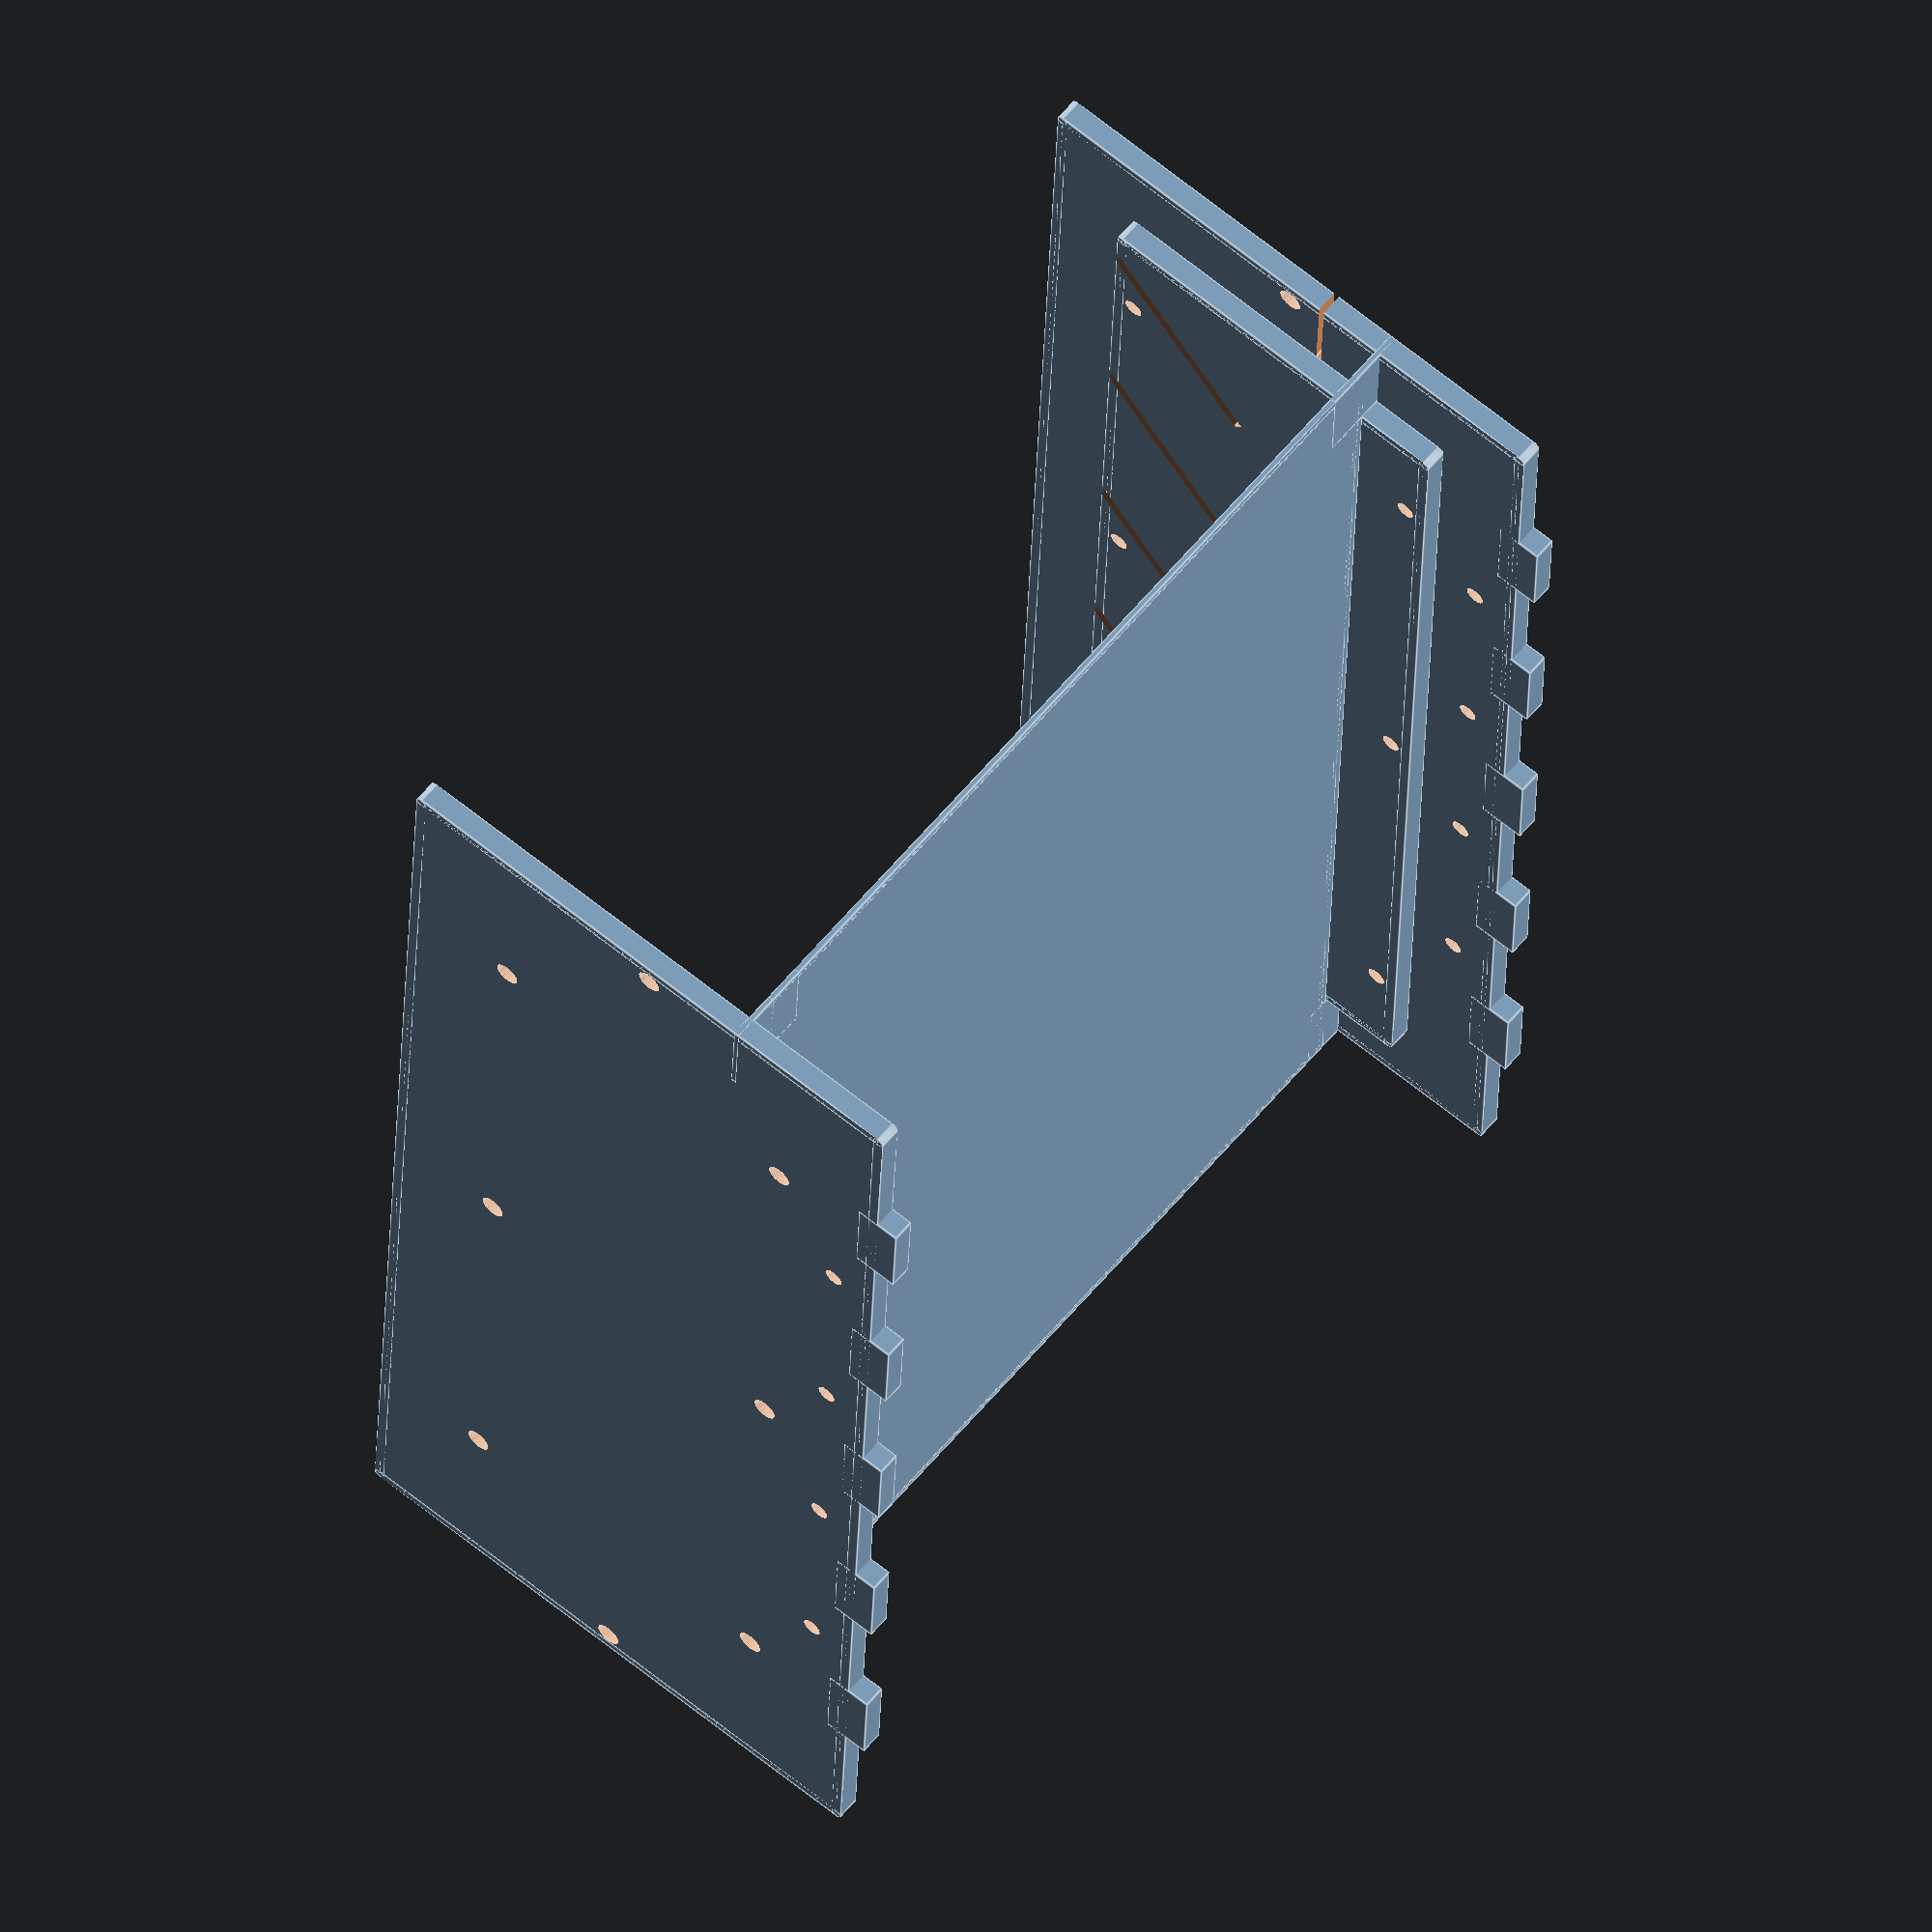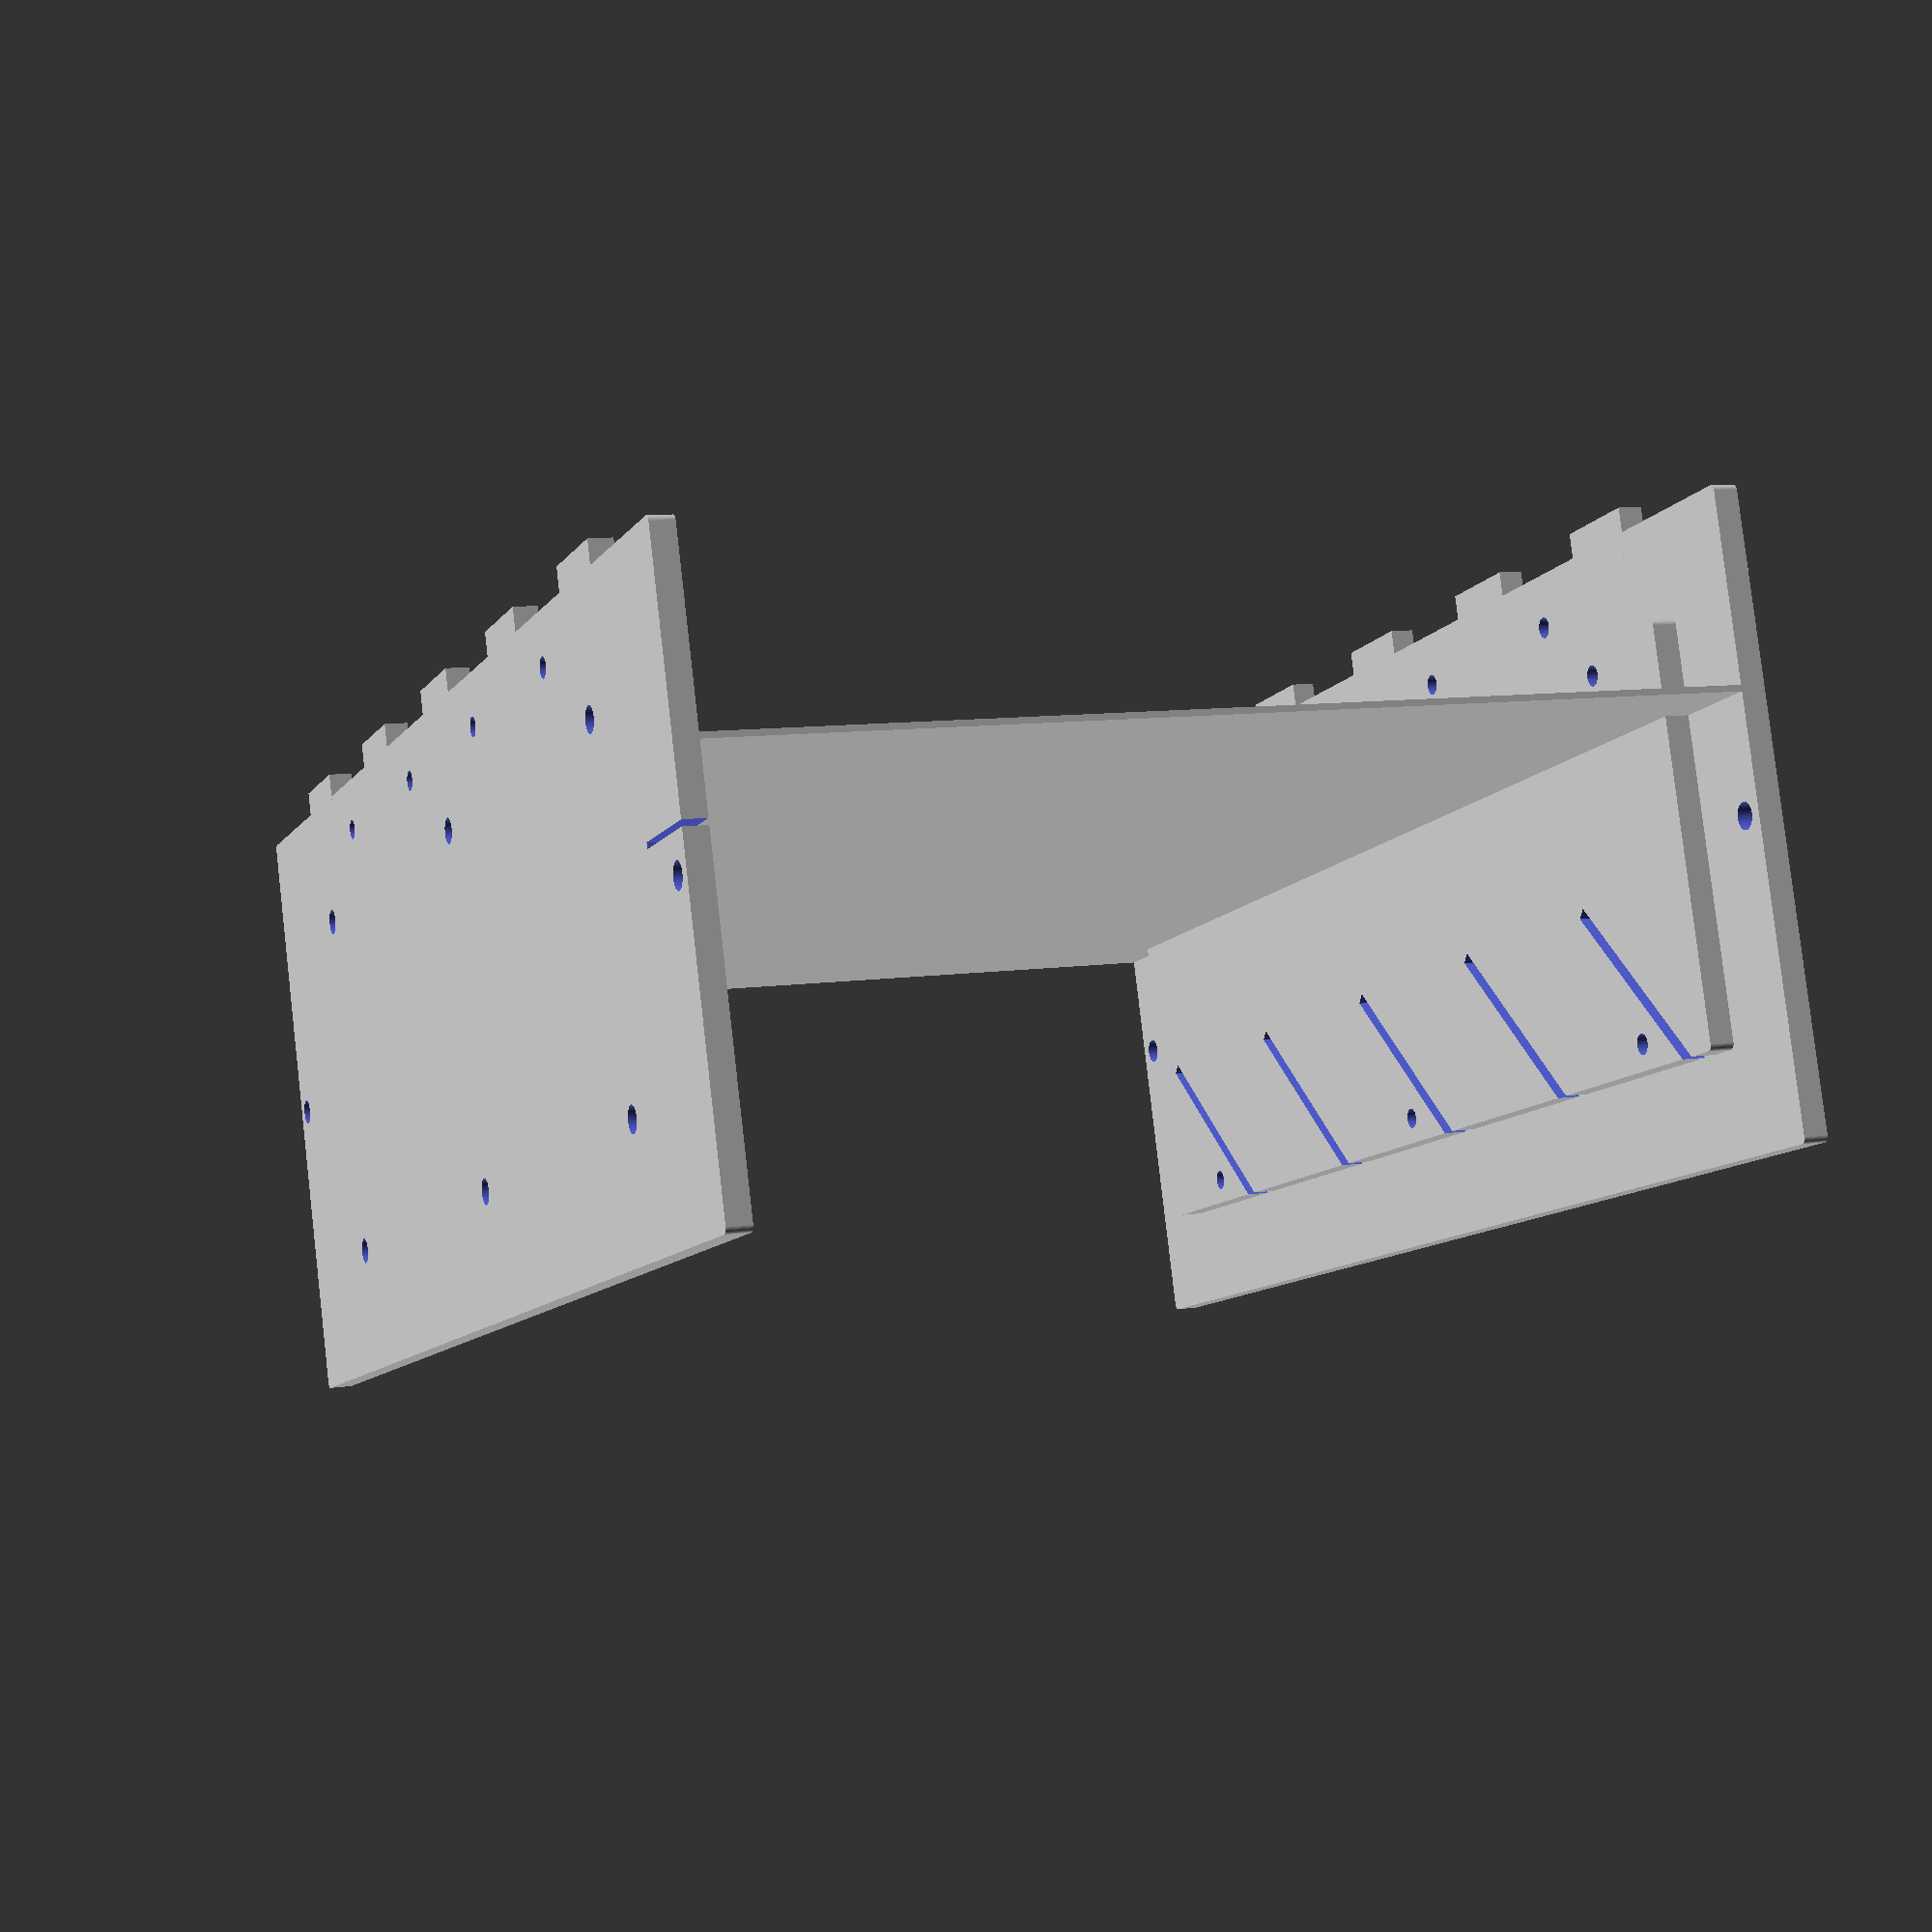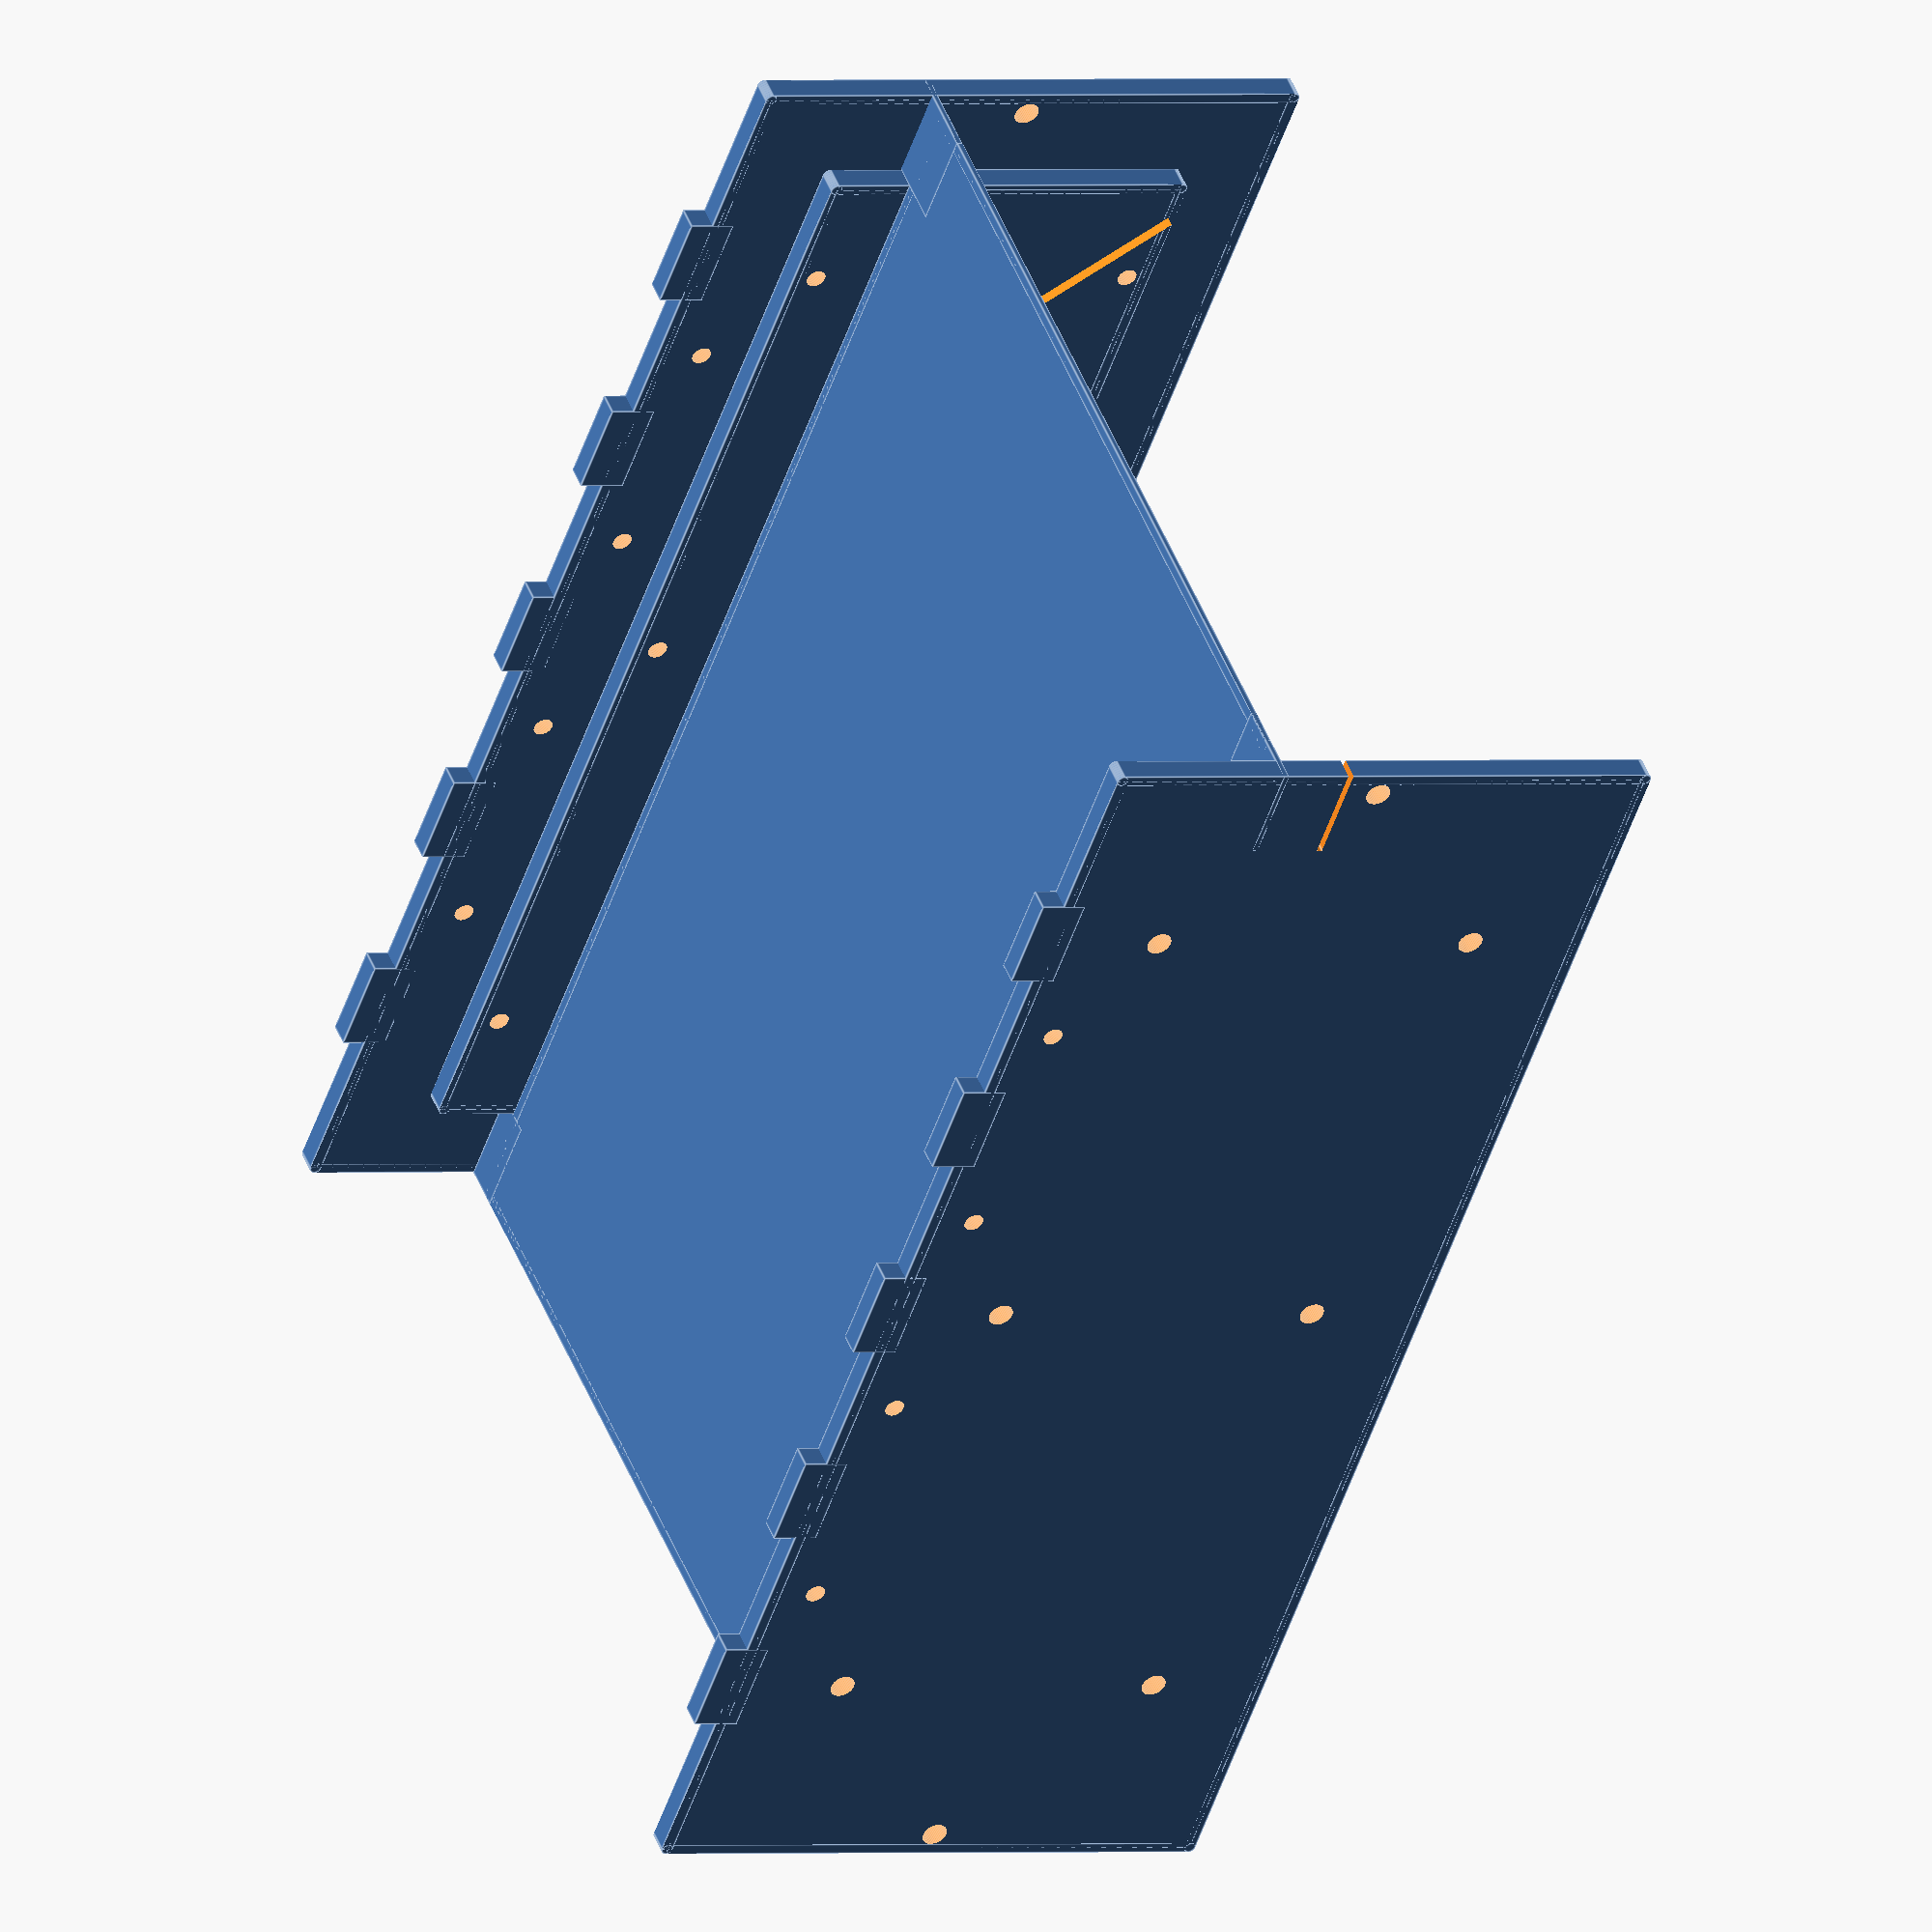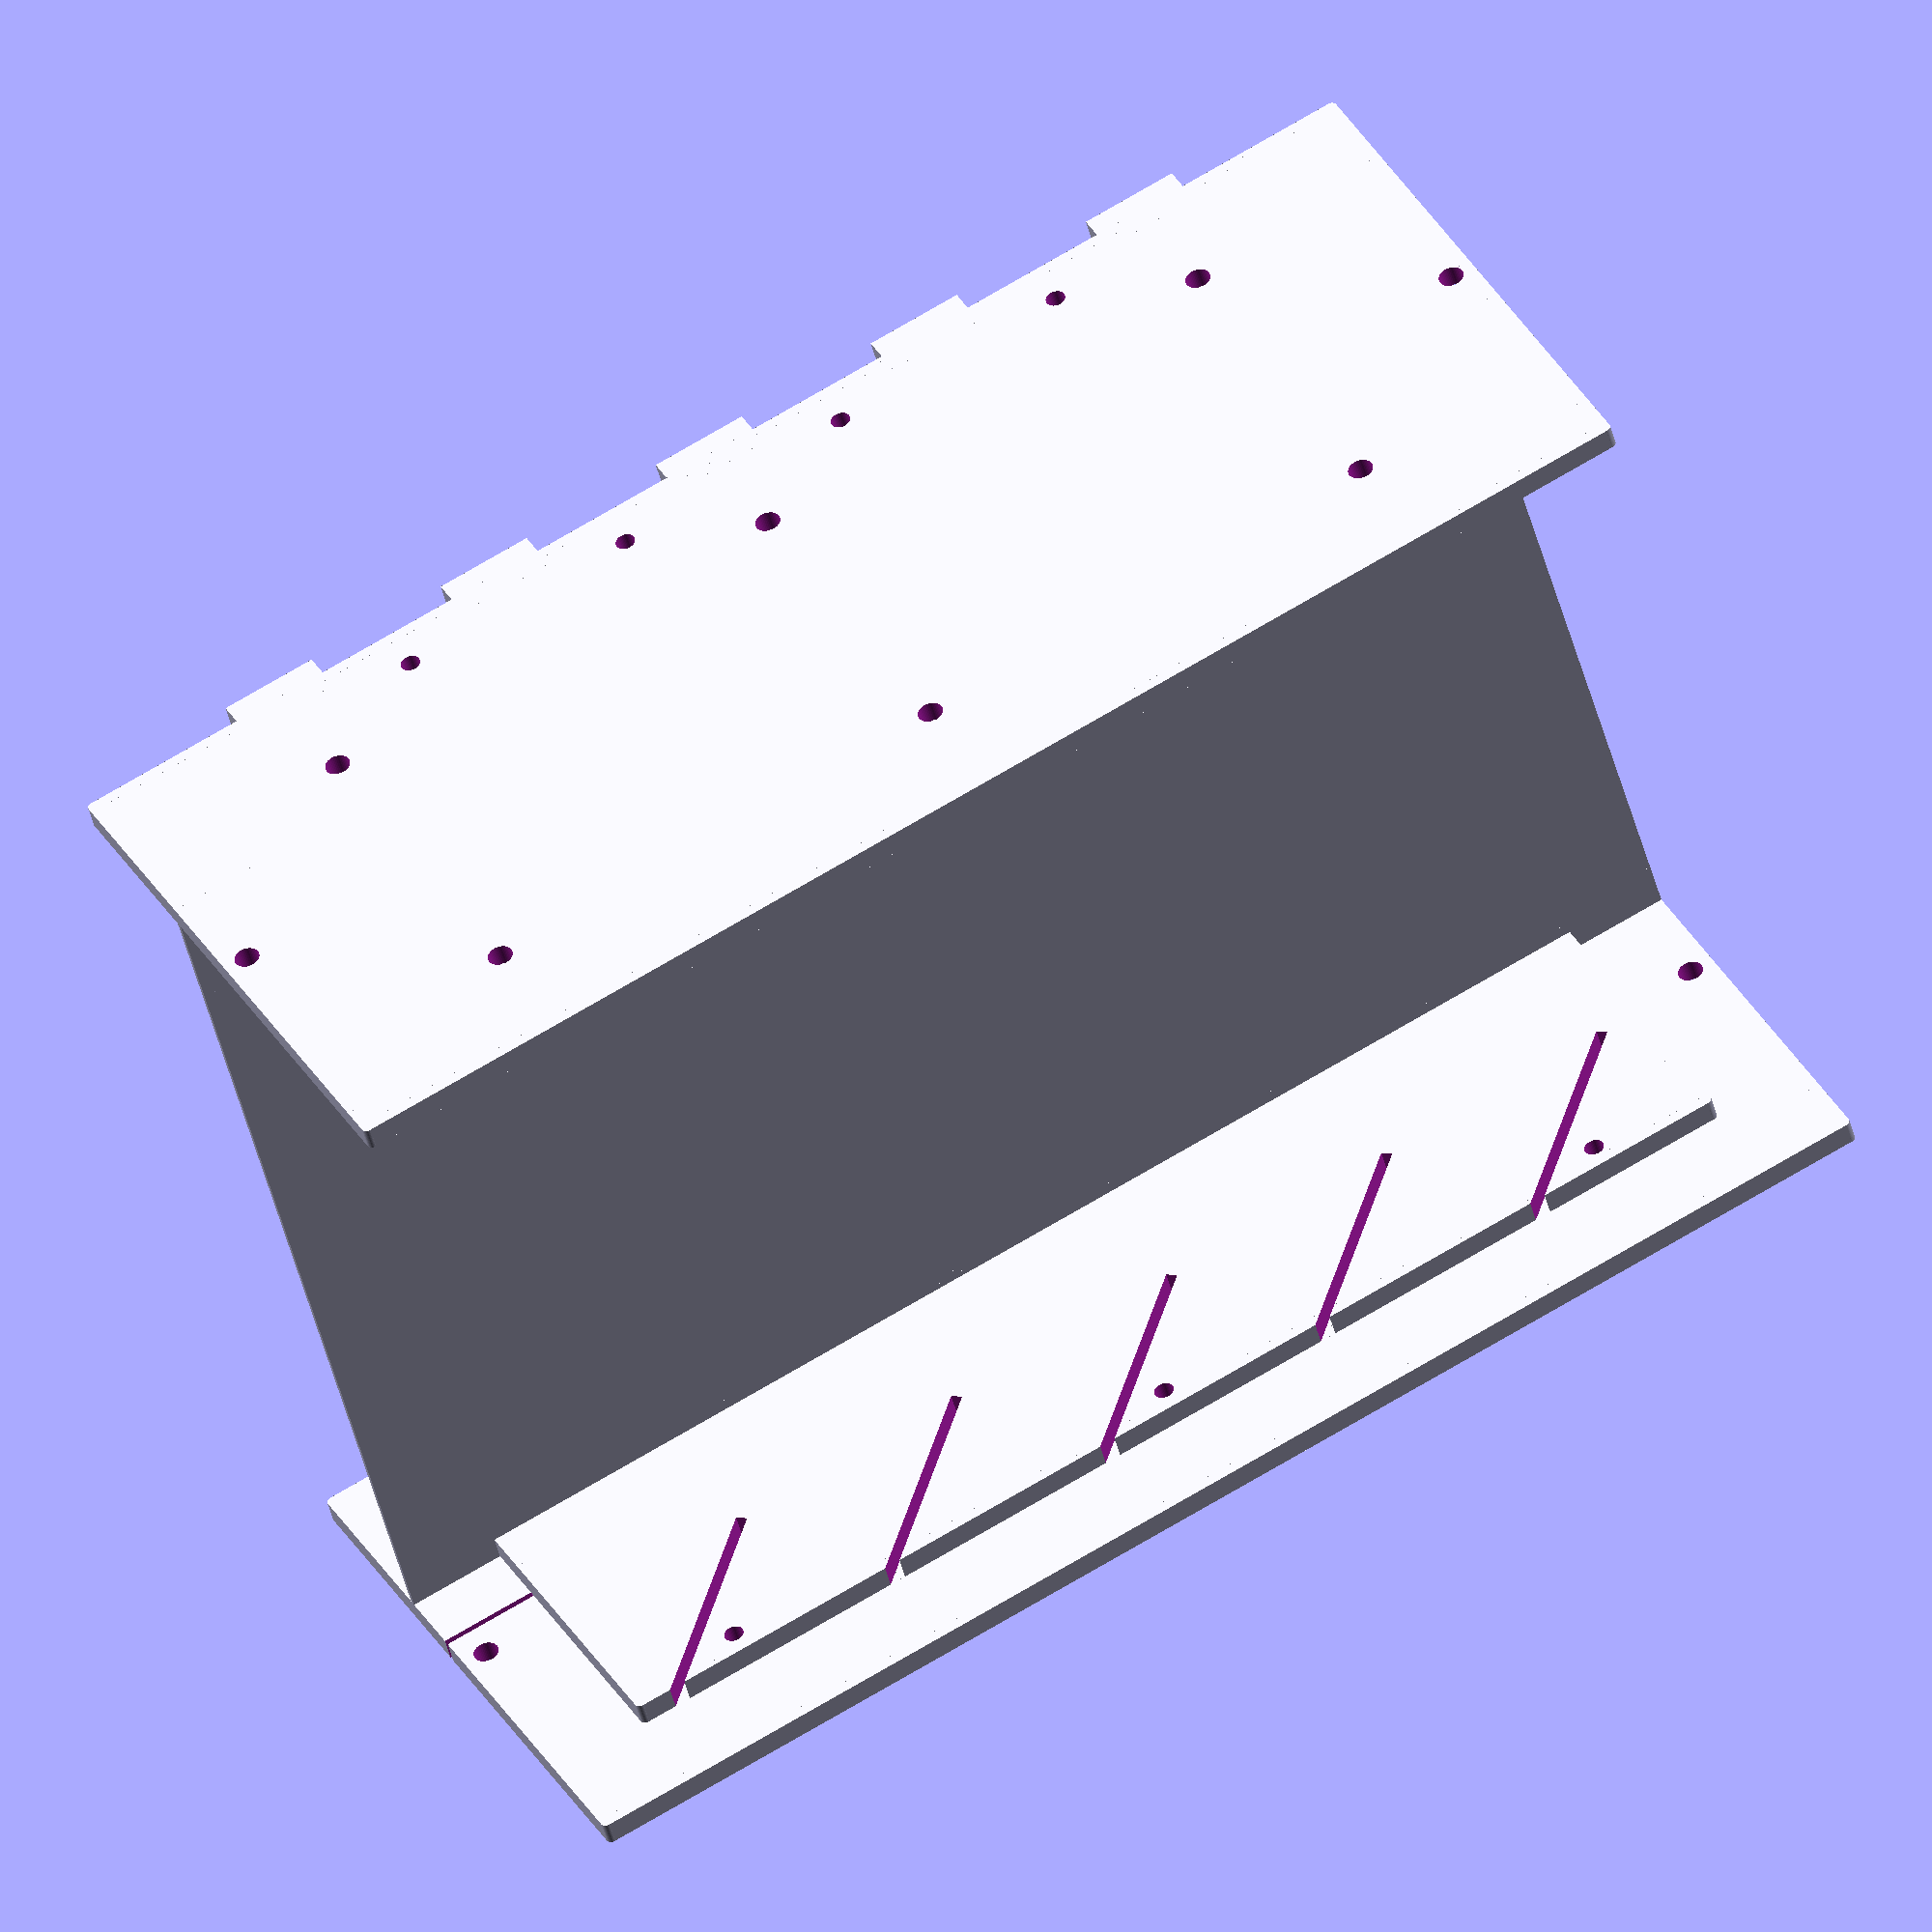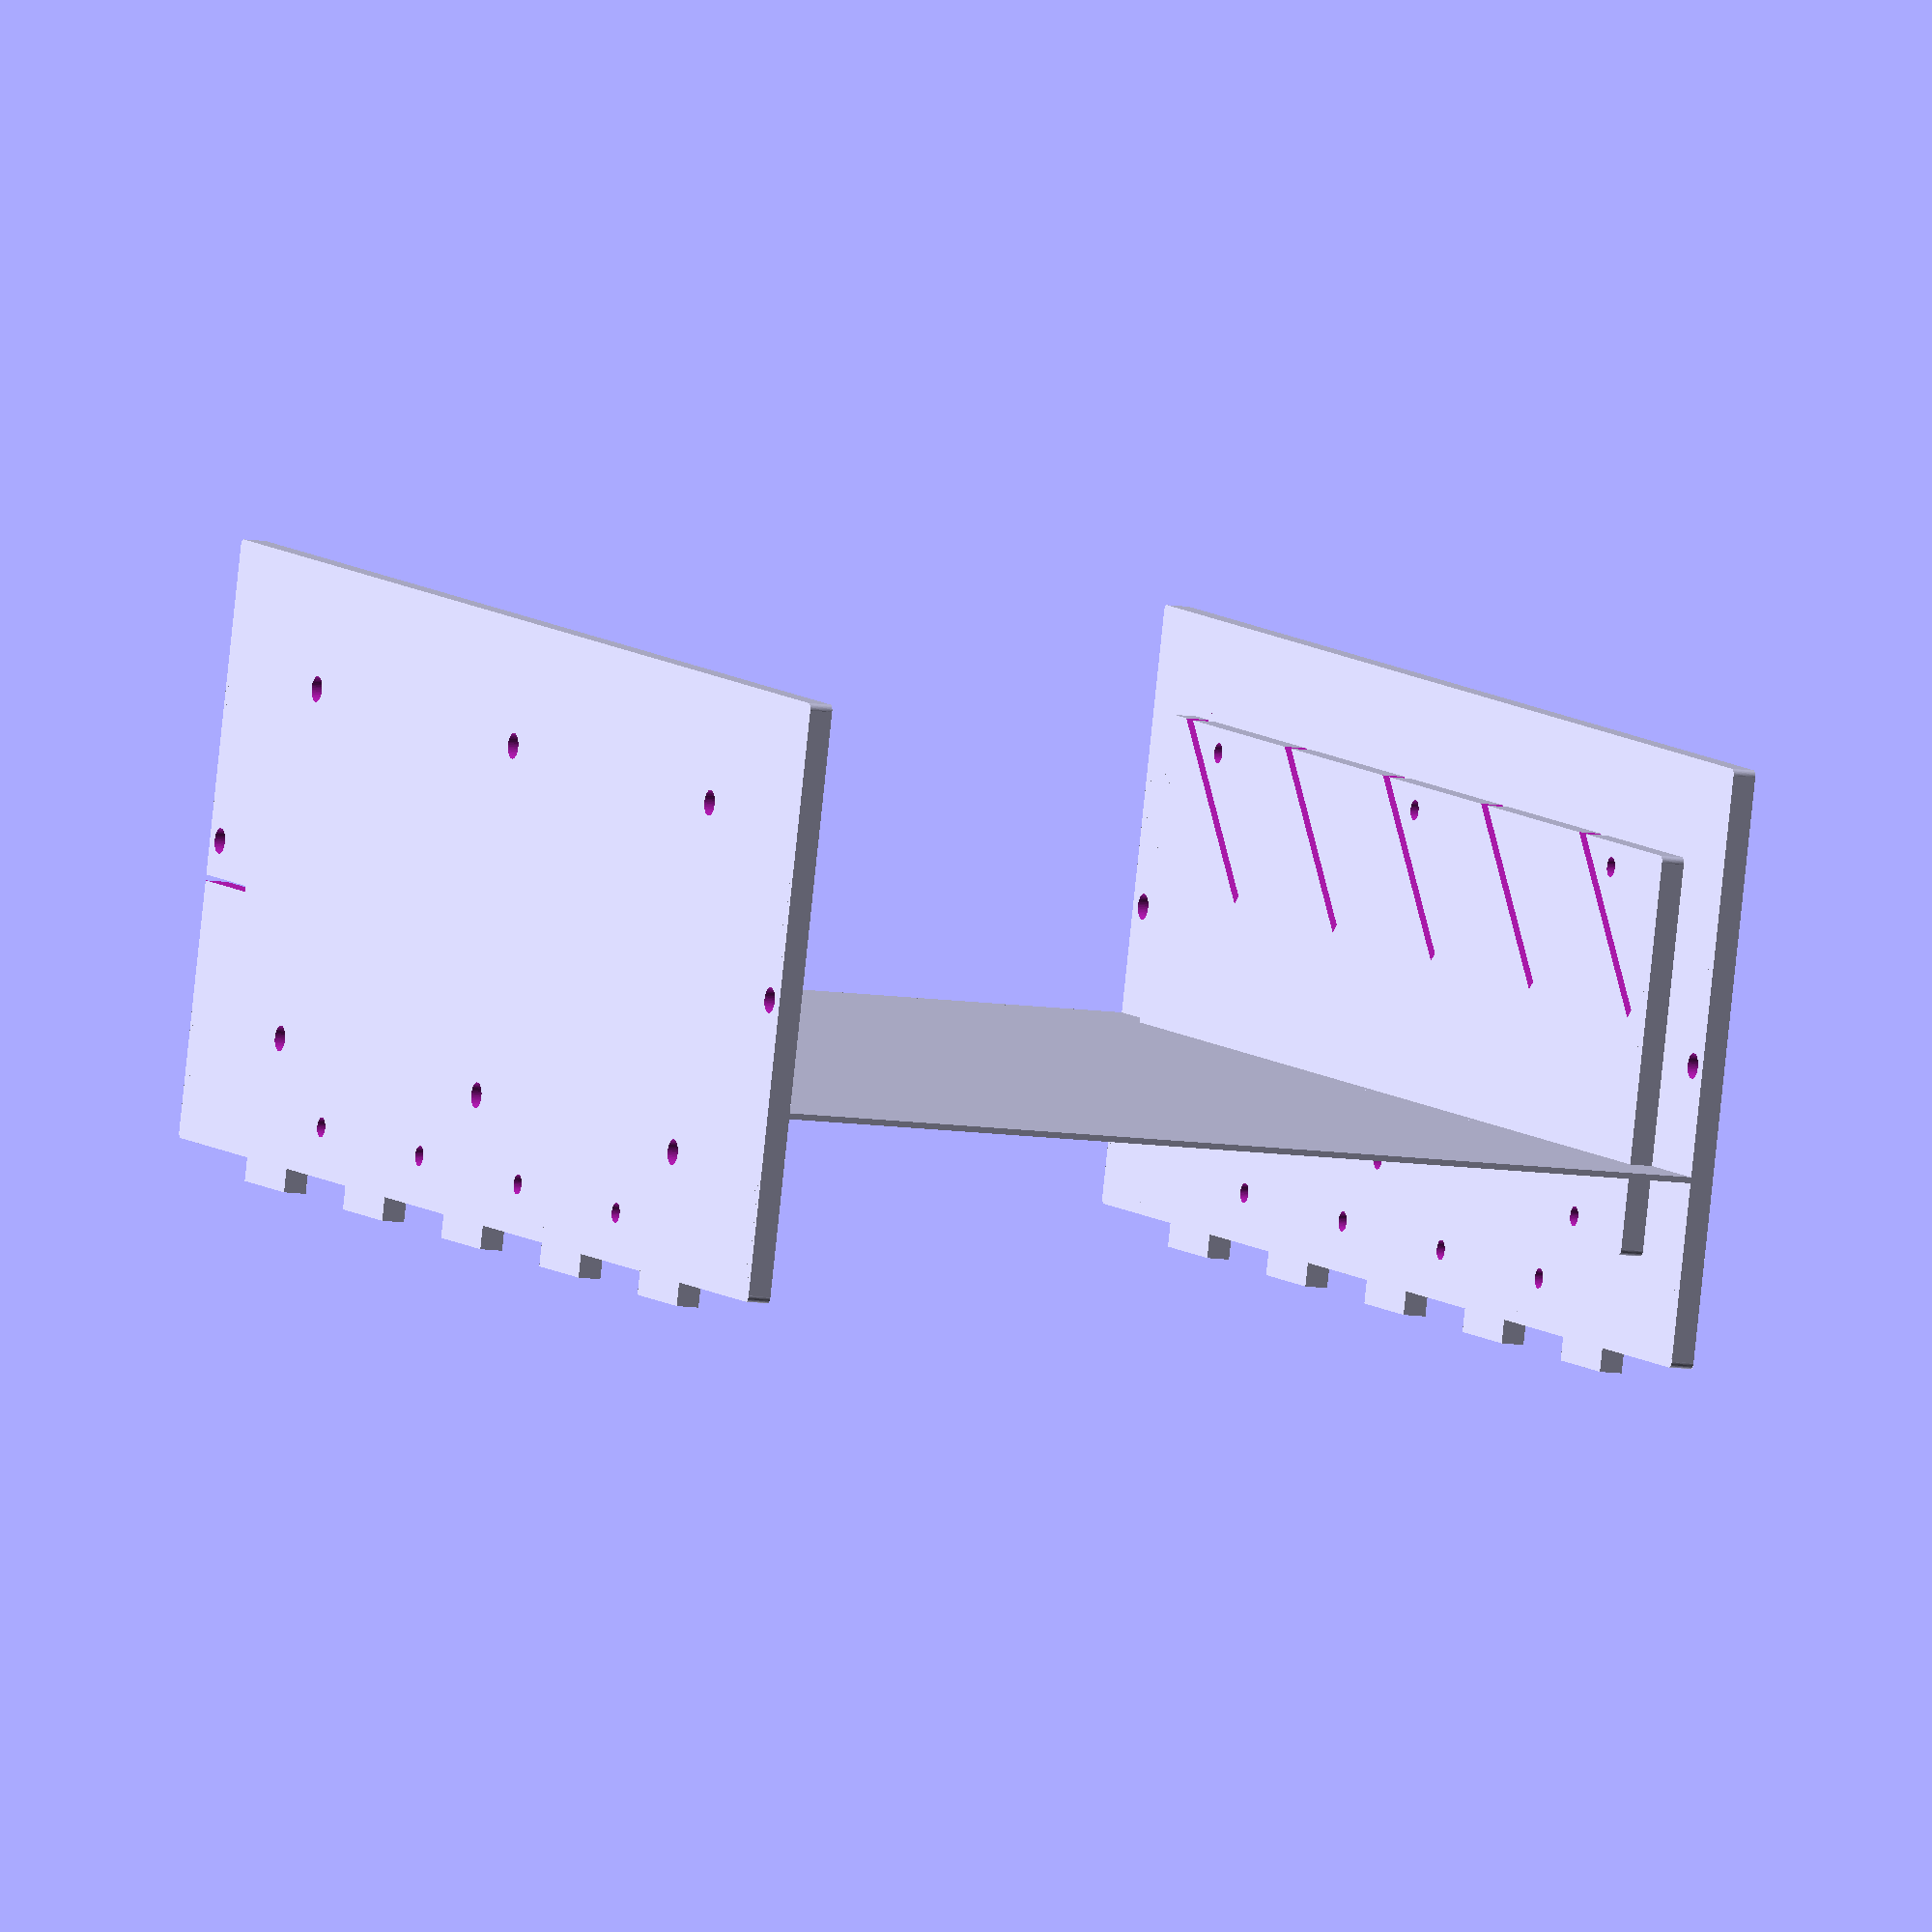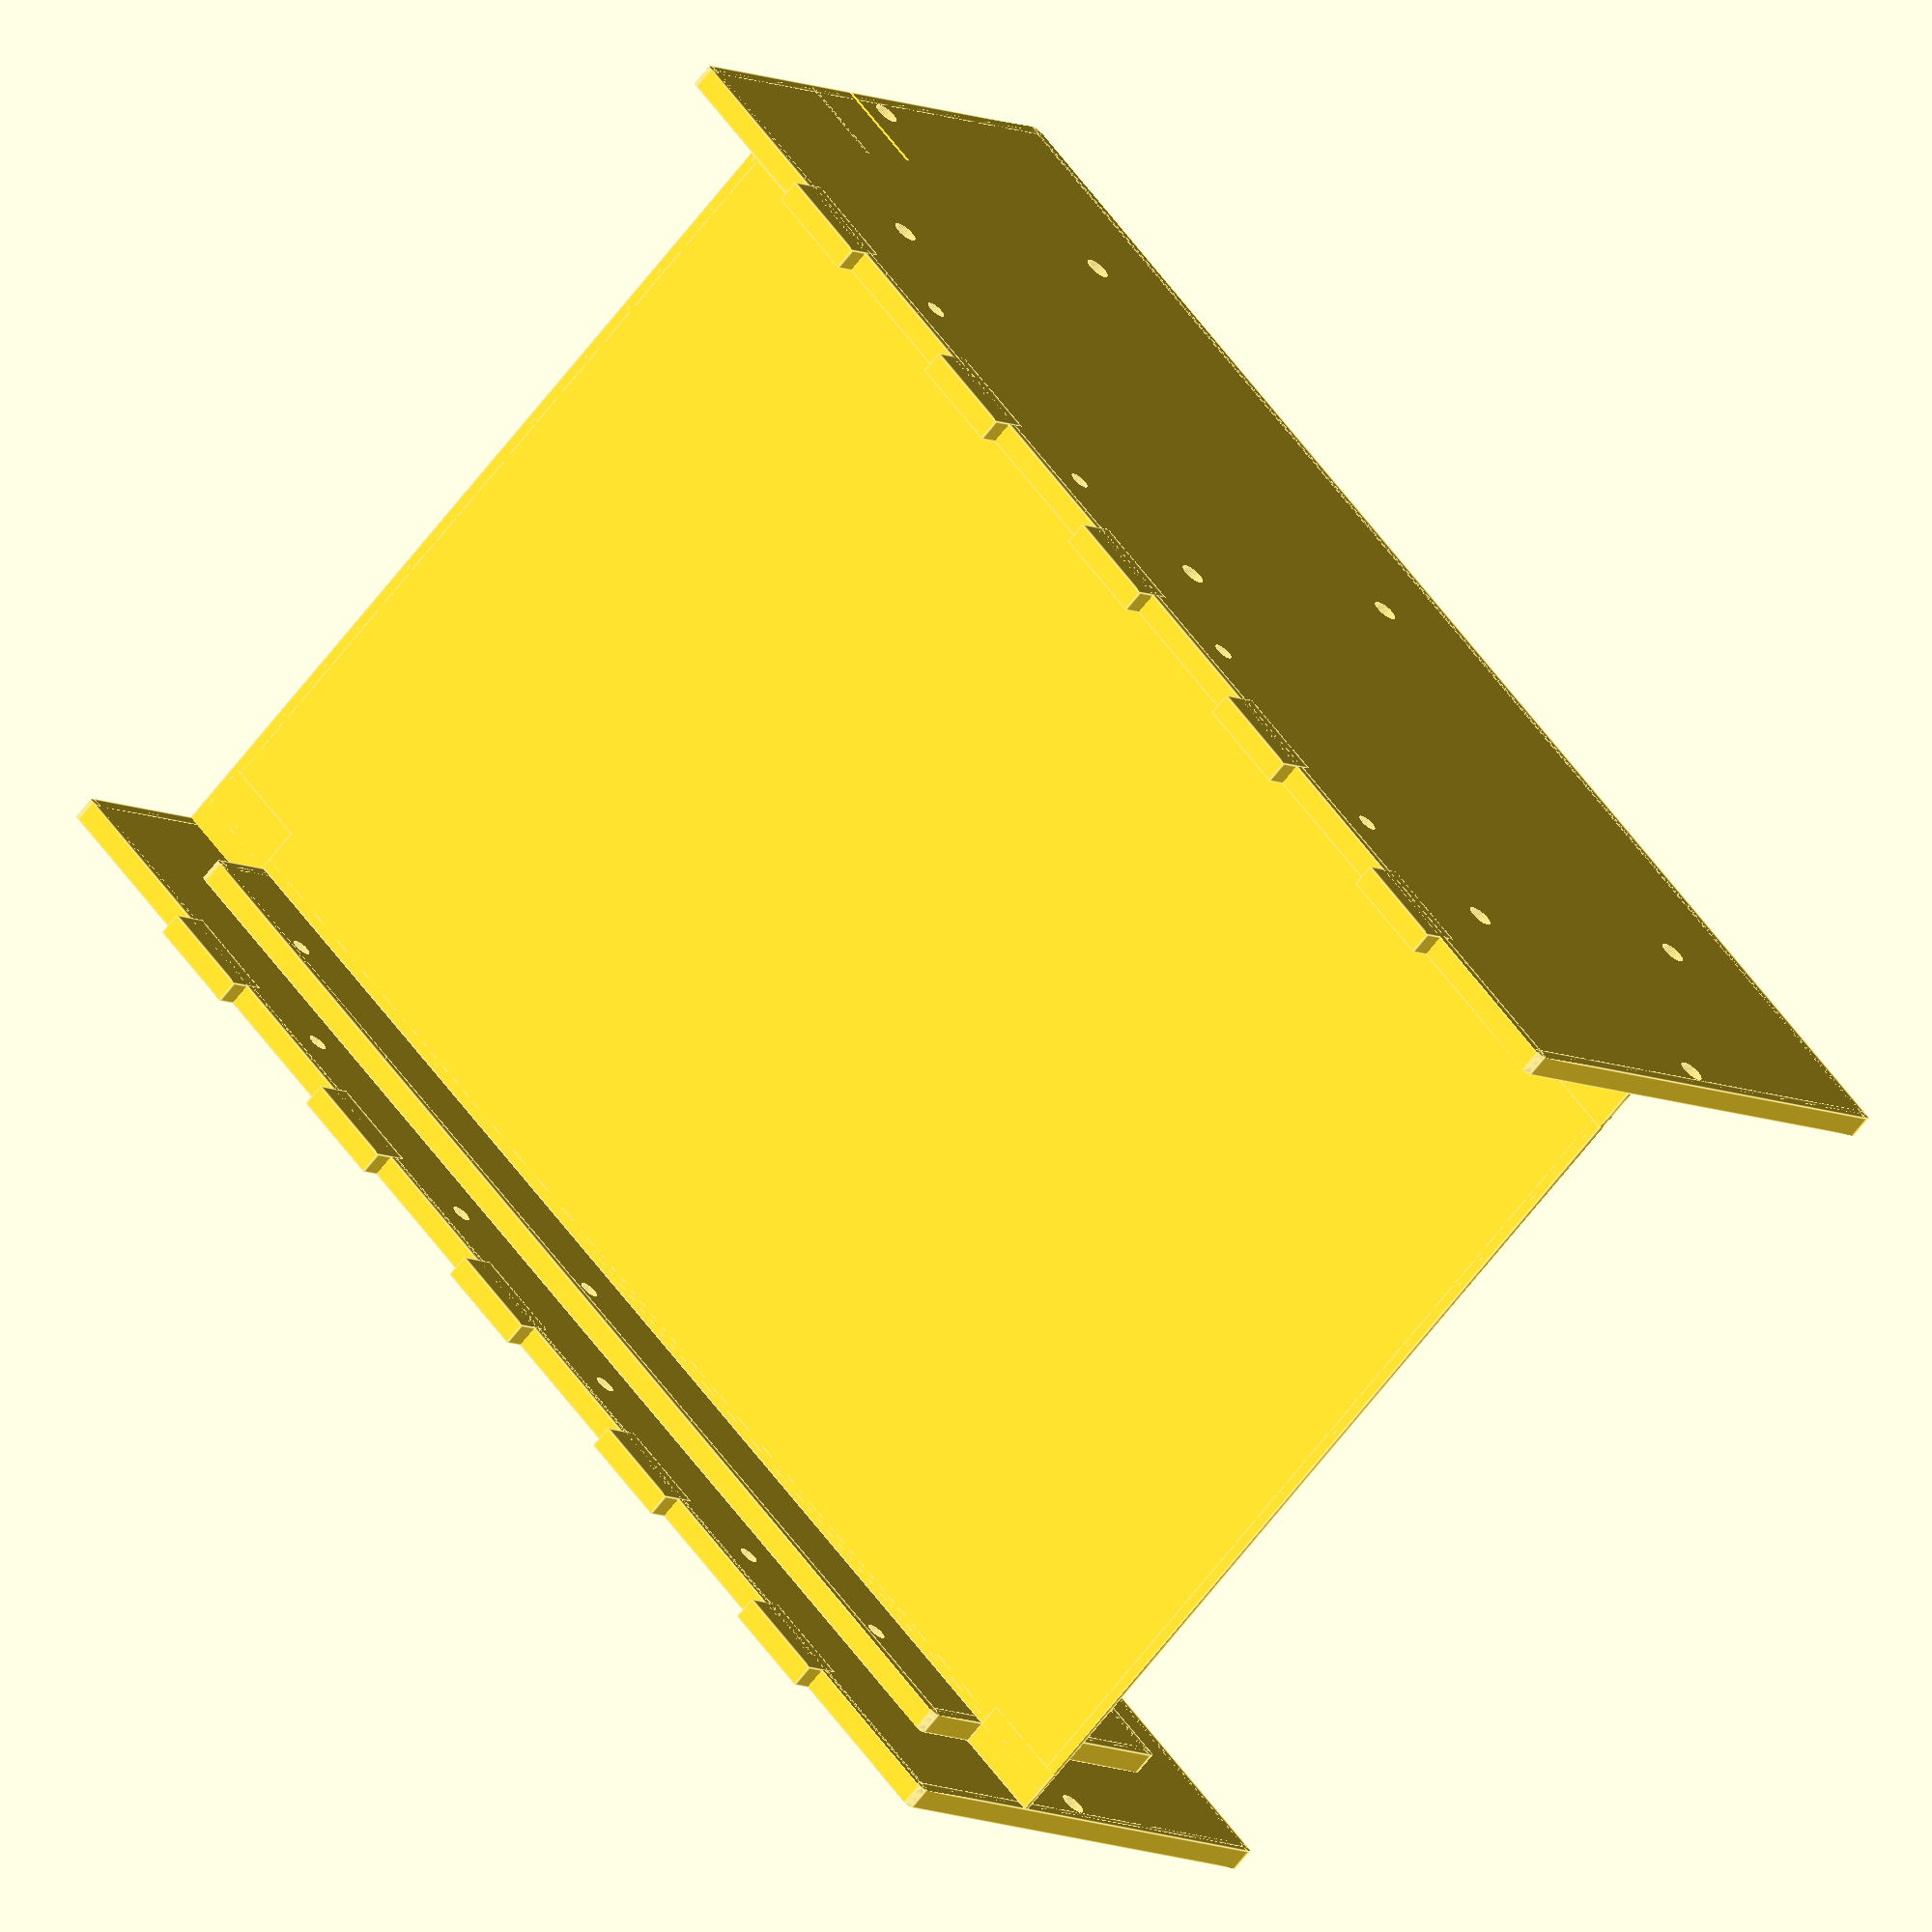
<openscad>

//====================================================================//
//===================== scad/rack_assembly.scad ======================//
//                                                                    //
// Autogenerated using py2scad. Hand editing this file is not         //
// advisable as all modifications will be lost when the program which //
// generated this file is re-run.                                     //
//====================================================================//

$fn = 50;
translate(v=[0.00000, 127.35000, 79.20000]) {
    rotate(a=90.00000,v=[1.00000, 0.00000, 0.00000]) {
        difference() {
            difference() {
                union() {
                    union() {
                        cube(size=[365.30000, 149.40000, 6.00000], center=true);
                        translate(v=[182.65000, 0.00000, 0.00000]) {
                            cube(size=[3.00000, 149.40000, 6.00000], center=true);
                        }
                        translate(v=[-182.65000, 0.00000, 0.00000]) {
                            cube(size=[3.00000, 149.40000, 6.00000], center=true);
                        }
                        translate(v=[0.00000, 74.70000, 0.00000]) {
                            cube(size=[365.30000, 3.00000, 6.00000], center=true);
                        }
                        translate(v=[0.00000, -74.70000, 0.00000]) {
                            cube(size=[365.30000, 3.00000, 6.00000], center=true);
                        }
                        translate(v=[-182.65000, -74.70000, 0.00000]) {
                            cylinder(h=6.00000,r1=1.50000,r2=1.50000,center=true);
                        }
                        translate(v=[-182.65000, 74.70000, 0.00000]) {
                            cylinder(h=6.00000,r1=1.50000,r2=1.50000,center=true);
                        }
                        translate(v=[182.65000, -74.70000, 0.00000]) {
                            cylinder(h=6.00000,r1=1.50000,r2=1.50000,center=true);
                        }
                        translate(v=[182.65000, 74.70000, 0.00000]) {
                            cylinder(h=6.00000,r1=1.50000,r2=1.50000,center=true);
                        }
                    }
                    translate(v=[-127.00000, -76.20000, 0.00000]) {
                        cube(size=[25.40000, 12.00000, 6.00000], center=true);
                    }
                    translate(v=[-63.50000, -76.20000, 0.00000]) {
                        cube(size=[25.40000, 12.00000, 6.00000], center=true);
                    }
                    translate(v=[0.00000, -76.20000, 0.00000]) {
                        cube(size=[25.40000, 12.00000, 6.00000], center=true);
                    }
                    translate(v=[63.50000, -76.20000, 0.00000]) {
                        cube(size=[25.40000, 12.00000, 6.00000], center=true);
                    }
                    translate(v=[127.00000, -76.20000, 0.00000]) {
                        cube(size=[25.40000, 12.00000, 6.00000], center=true);
                    }
                }
                translate(v=[-95.25000, -63.50000, 0.00000]) {
                    cylinder(h=24.00000,r1=2.55270,r2=2.55270,center=true);
                }
                translate(v=[-31.75000, -63.50000, 0.00000]) {
                    cylinder(h=24.00000,r1=2.55270,r2=2.55270,center=true);
                }
                translate(v=[31.75000, -63.50000, 0.00000]) {
                    cylinder(h=24.00000,r1=2.55270,r2=2.55270,center=true);
                }
                translate(v=[95.25000, -63.50000, 0.00000]) {
                    cylinder(h=24.00000,r1=2.55270,r2=2.55270,center=true);
                }
                translate(v=[190.50000, 0.00000, 0.00000]) {
                    cylinder(h=24.00000,r1=3.26390,r2=3.26390,center=true);
                }
                translate(v=[-190.50000, 0.00000, 0.00000]) {
                    cylinder(h=24.00000,r1=3.26390,r2=3.26390,center=true);
                }
                translate(v=[-177.80000, 0.00000, 0.00000]) {
                    cylinder(h=24.00000,r1=3.26390,r2=3.26390,center=true);
                }
                translate(v=[177.80000, 0.00000, 0.00000]) {
                    cylinder(h=24.00000,r1=3.26390,r2=3.26390,center=true);
                }
                translate(v=[190.50000, -44.45000, 0.00000]) {
                    cylinder(h=24.00000,r1=3.26390,r2=3.26390,center=true);
                }
                translate(v=[190.50000, 44.45000, 0.00000]) {
                    cylinder(h=24.00000,r1=3.26390,r2=3.26390,center=true);
                }
                translate(v=[-190.50000, -44.45000, 0.00000]) {
                    cylinder(h=24.00000,r1=3.26390,r2=3.26390,center=true);
                }
                translate(v=[-190.50000, 44.45000, 0.00000]) {
                    cylinder(h=24.00000,r1=3.26390,r2=3.26390,center=true);
                }
                translate(v=[-127.00000, -44.45000, 0.00000]) {
                    cylinder(h=24.00000,r1=3.26390,r2=3.26390,center=true);
                }
                translate(v=[-127.00000, 44.45000, 0.00000]) {
                    cylinder(h=24.00000,r1=3.26390,r2=3.26390,center=true);
                }
                translate(v=[127.00000, -44.45000, 0.00000]) {
                    cylinder(h=24.00000,r1=3.26390,r2=3.26390,center=true);
                }
                translate(v=[127.00000, 44.45000, 0.00000]) {
                    cylinder(h=24.00000,r1=3.26390,r2=3.26390,center=true);
                }
                translate(v=[0.00000, -44.45000, 0.00000]) {
                    cylinder(h=24.00000,r1=3.26390,r2=3.26390,center=true);
                }
                translate(v=[0.00000, 44.45000, 0.00000]) {
                    cylinder(h=24.00000,r1=3.26390,r2=3.26390,center=true);
                }
            }
            translate(v=[184.15000, -10.00000, 0.00000]) {
                cube(size=[50.80000, 1.50000, 12.00000], center=true);
            }
        }
    }
}

translate(v=[0.00000, -127.35000, 79.20000]) {
    rotate(a=90.00000,v=[1.00000, 0.00000, 0.00000]) {
        difference() {
            union() {
                union() {
                    cube(size=[365.30000, 149.40000, 6.00000], center=true);
                    translate(v=[182.65000, 0.00000, 0.00000]) {
                        cube(size=[3.00000, 149.40000, 6.00000], center=true);
                    }
                    translate(v=[-182.65000, 0.00000, 0.00000]) {
                        cube(size=[3.00000, 149.40000, 6.00000], center=true);
                    }
                    translate(v=[0.00000, 74.70000, 0.00000]) {
                        cube(size=[365.30000, 3.00000, 6.00000], center=true);
                    }
                    translate(v=[0.00000, -74.70000, 0.00000]) {
                        cube(size=[365.30000, 3.00000, 6.00000], center=true);
                    }
                    translate(v=[-182.65000, -74.70000, 0.00000]) {
                        cylinder(h=6.00000,r1=1.50000,r2=1.50000,center=true);
                    }
                    translate(v=[-182.65000, 74.70000, 0.00000]) {
                        cylinder(h=6.00000,r1=1.50000,r2=1.50000,center=true);
                    }
                    translate(v=[182.65000, -74.70000, 0.00000]) {
                        cylinder(h=6.00000,r1=1.50000,r2=1.50000,center=true);
                    }
                    translate(v=[182.65000, 74.70000, 0.00000]) {
                        cylinder(h=6.00000,r1=1.50000,r2=1.50000,center=true);
                    }
                }
                translate(v=[-127.00000, -76.20000, 0.00000]) {
                    cube(size=[25.40000, 12.00000, 6.00000], center=true);
                }
                translate(v=[-63.50000, -76.20000, 0.00000]) {
                    cube(size=[25.40000, 12.00000, 6.00000], center=true);
                }
                translate(v=[0.00000, -76.20000, 0.00000]) {
                    cube(size=[25.40000, 12.00000, 6.00000], center=true);
                }
                translate(v=[63.50000, -76.20000, 0.00000]) {
                    cube(size=[25.40000, 12.00000, 6.00000], center=true);
                }
                translate(v=[127.00000, -76.20000, 0.00000]) {
                    cube(size=[25.40000, 12.00000, 6.00000], center=true);
                }
            }
            translate(v=[-95.25000, -63.50000, 0.00000]) {
                cylinder(h=24.00000,r1=2.55270,r2=2.55270,center=true);
            }
            translate(v=[-31.75000, -63.50000, 0.00000]) {
                cylinder(h=24.00000,r1=2.55270,r2=2.55270,center=true);
            }
            translate(v=[31.75000, -63.50000, 0.00000]) {
                cylinder(h=24.00000,r1=2.55270,r2=2.55270,center=true);
            }
            translate(v=[95.25000, -63.50000, 0.00000]) {
                cylinder(h=24.00000,r1=2.55270,r2=2.55270,center=true);
            }
            translate(v=[190.50000, 0.00000, 0.00000]) {
                cylinder(h=24.00000,r1=3.26390,r2=3.26390,center=true);
            }
            translate(v=[-190.50000, 0.00000, 0.00000]) {
                cylinder(h=24.00000,r1=3.26390,r2=3.26390,center=true);
            }
            translate(v=[-177.80000, 0.00000, 0.00000]) {
                cylinder(h=24.00000,r1=3.26390,r2=3.26390,center=true);
            }
            translate(v=[177.80000, 0.00000, 0.00000]) {
                cylinder(h=24.00000,r1=3.26390,r2=3.26390,center=true);
            }
            translate(v=[190.50000, -44.45000, 0.00000]) {
                cylinder(h=24.00000,r1=3.26390,r2=3.26390,center=true);
            }
            translate(v=[190.50000, 44.45000, 0.00000]) {
                cylinder(h=24.00000,r1=3.26390,r2=3.26390,center=true);
            }
            translate(v=[-190.50000, -44.45000, 0.00000]) {
                cylinder(h=24.00000,r1=3.26390,r2=3.26390,center=true);
            }
            translate(v=[-190.50000, 44.45000, 0.00000]) {
                cylinder(h=24.00000,r1=3.26390,r2=3.26390,center=true);
            }
            translate(v=[-127.00000, -44.45000, 0.00000]) {
                cylinder(h=24.00000,r1=3.26390,r2=3.26390,center=true);
            }
            translate(v=[-127.00000, 44.45000, 0.00000]) {
                cylinder(h=24.00000,r1=3.26390,r2=3.26390,center=true);
            }
            translate(v=[127.00000, -44.45000, 0.00000]) {
                cylinder(h=24.00000,r1=3.26390,r2=3.26390,center=true);
            }
            translate(v=[127.00000, 44.45000, 0.00000]) {
                cylinder(h=24.00000,r1=3.26390,r2=3.26390,center=true);
            }
            translate(v=[0.00000, -44.45000, 0.00000]) {
                cylinder(h=24.00000,r1=3.26390,r2=3.26390,center=true);
            }
            translate(v=[0.00000, 44.45000, 0.00000]) {
                cylinder(h=24.00000,r1=3.26390,r2=3.26390,center=true);
            }
        }
    }
}

translate(v=[0.00000, 121.35000, 79.20000]) {
    rotate(a=90.00000,v=[1.00000, 0.00000, 0.00000]) {
        difference() {
            difference() {
                union() {
                    cube(size=[314.50000, 98.60000, 6.00000], center=true);
                    translate(v=[157.25000, 0.00000, 0.00000]) {
                        cube(size=[3.00000, 98.60000, 6.00000], center=true);
                    }
                    translate(v=[-157.25000, 0.00000, 0.00000]) {
                        cube(size=[3.00000, 98.60000, 6.00000], center=true);
                    }
                    translate(v=[0.00000, 49.30000, 0.00000]) {
                        cube(size=[314.50000, 3.00000, 6.00000], center=true);
                    }
                    translate(v=[0.00000, -49.30000, 0.00000]) {
                        cube(size=[314.50000, 3.00000, 6.00000], center=true);
                    }
                    translate(v=[-157.25000, -49.30000, 0.00000]) {
                        cylinder(h=6.00000,r1=1.50000,r2=1.50000,center=true);
                    }
                    translate(v=[-157.25000, 49.30000, 0.00000]) {
                        cylinder(h=6.00000,r1=1.50000,r2=1.50000,center=true);
                    }
                    translate(v=[157.25000, -49.30000, 0.00000]) {
                        cylinder(h=6.00000,r1=1.50000,r2=1.50000,center=true);
                    }
                    translate(v=[157.25000, 49.30000, 0.00000]) {
                        cylinder(h=6.00000,r1=1.50000,r2=1.50000,center=true);
                    }
                }
                translate(v=[-127.00000, 30.64746, 0.00000]) {
                    rotate(a=-45.00000,v=[0.00000, 0.00000, 1.00000]) {
                        cube(size=[3.00000, 60.00000, 12.00000], center=true);
                    }
                }
                translate(v=[-63.50000, 30.64746, 0.00000]) {
                    rotate(a=-45.00000,v=[0.00000, 0.00000, 1.00000]) {
                        cube(size=[3.00000, 60.00000, 12.00000], center=true);
                    }
                }
                translate(v=[0.00000, 30.64746, 0.00000]) {
                    rotate(a=-45.00000,v=[0.00000, 0.00000, 1.00000]) {
                        cube(size=[3.00000, 60.00000, 12.00000], center=true);
                    }
                }
                translate(v=[63.50000, 30.64746, 0.00000]) {
                    rotate(a=-45.00000,v=[0.00000, 0.00000, 1.00000]) {
                        cube(size=[3.00000, 60.00000, 12.00000], center=true);
                    }
                }
                translate(v=[127.00000, 30.64746, 0.00000]) {
                    rotate(a=-45.00000,v=[0.00000, 0.00000, 1.00000]) {
                        cube(size=[3.00000, 60.00000, 12.00000], center=true);
                    }
                }
            }
            translate(v=[190.50000, -44.45000, 0.00000]) {
                cylinder(h=24.00000,r1=2.55270,r2=2.55270,center=true);
            }
            translate(v=[190.50000, 44.45000, 0.00000]) {
                cylinder(h=24.00000,r1=2.55270,r2=2.55270,center=true);
            }
            translate(v=[-190.50000, -44.45000, 0.00000]) {
                cylinder(h=24.00000,r1=2.55270,r2=2.55270,center=true);
            }
            translate(v=[-190.50000, 44.45000, 0.00000]) {
                cylinder(h=24.00000,r1=2.55270,r2=2.55270,center=true);
            }
            translate(v=[-127.00000, -44.45000, 0.00000]) {
                cylinder(h=24.00000,r1=2.55270,r2=2.55270,center=true);
            }
            translate(v=[-127.00000, 44.45000, 0.00000]) {
                cylinder(h=24.00000,r1=2.55270,r2=2.55270,center=true);
            }
            translate(v=[127.00000, -44.45000, 0.00000]) {
                cylinder(h=24.00000,r1=2.55270,r2=2.55270,center=true);
            }
            translate(v=[127.00000, 44.45000, 0.00000]) {
                cylinder(h=24.00000,r1=2.55270,r2=2.55270,center=true);
            }
            translate(v=[0.00000, -44.45000, 0.00000]) {
                cylinder(h=24.00000,r1=2.55270,r2=2.55270,center=true);
            }
            translate(v=[0.00000, 44.45000, 0.00000]) {
                cylinder(h=24.00000,r1=2.55270,r2=2.55270,center=true);
            }
        }
    }
}

translate(v=[0.00000, -121.35000, 79.20000]) {
    rotate(a=90.00000,v=[1.00000, 0.00000, 0.00000]) {
        difference() {
            difference() {
                union() {
                    cube(size=[314.50000, 98.60000, 6.00000], center=true);
                    translate(v=[157.25000, 0.00000, 0.00000]) {
                        cube(size=[3.00000, 98.60000, 6.00000], center=true);
                    }
                    translate(v=[-157.25000, 0.00000, 0.00000]) {
                        cube(size=[3.00000, 98.60000, 6.00000], center=true);
                    }
                    translate(v=[0.00000, 49.30000, 0.00000]) {
                        cube(size=[314.50000, 3.00000, 6.00000], center=true);
                    }
                    translate(v=[0.00000, -49.30000, 0.00000]) {
                        cube(size=[314.50000, 3.00000, 6.00000], center=true);
                    }
                    translate(v=[-157.25000, -49.30000, 0.00000]) {
                        cylinder(h=6.00000,r1=1.50000,r2=1.50000,center=true);
                    }
                    translate(v=[-157.25000, 49.30000, 0.00000]) {
                        cylinder(h=6.00000,r1=1.50000,r2=1.50000,center=true);
                    }
                    translate(v=[157.25000, -49.30000, 0.00000]) {
                        cylinder(h=6.00000,r1=1.50000,r2=1.50000,center=true);
                    }
                    translate(v=[157.25000, 49.30000, 0.00000]) {
                        cylinder(h=6.00000,r1=1.50000,r2=1.50000,center=true);
                    }
                }
                translate(v=[-127.00000, 30.64746, 0.00000]) {
                    rotate(a=-45.00000,v=[0.00000, 0.00000, 1.00000]) {
                        cube(size=[3.00000, 60.00000, 12.00000], center=true);
                    }
                }
                translate(v=[-63.50000, 30.64746, 0.00000]) {
                    rotate(a=-45.00000,v=[0.00000, 0.00000, 1.00000]) {
                        cube(size=[3.00000, 60.00000, 12.00000], center=true);
                    }
                }
                translate(v=[0.00000, 30.64746, 0.00000]) {
                    rotate(a=-45.00000,v=[0.00000, 0.00000, 1.00000]) {
                        cube(size=[3.00000, 60.00000, 12.00000], center=true);
                    }
                }
                translate(v=[63.50000, 30.64746, 0.00000]) {
                    rotate(a=-45.00000,v=[0.00000, 0.00000, 1.00000]) {
                        cube(size=[3.00000, 60.00000, 12.00000], center=true);
                    }
                }
                translate(v=[127.00000, 30.64746, 0.00000]) {
                    rotate(a=-45.00000,v=[0.00000, 0.00000, 1.00000]) {
                        cube(size=[3.00000, 60.00000, 12.00000], center=true);
                    }
                }
            }
            translate(v=[190.50000, -44.45000, 0.00000]) {
                cylinder(h=24.00000,r1=2.55270,r2=2.55270,center=true);
            }
            translate(v=[190.50000, 44.45000, 0.00000]) {
                cylinder(h=24.00000,r1=2.55270,r2=2.55270,center=true);
            }
            translate(v=[-190.50000, -44.45000, 0.00000]) {
                cylinder(h=24.00000,r1=2.55270,r2=2.55270,center=true);
            }
            translate(v=[-190.50000, 44.45000, 0.00000]) {
                cylinder(h=24.00000,r1=2.55270,r2=2.55270,center=true);
            }
            translate(v=[-127.00000, -44.45000, 0.00000]) {
                cylinder(h=24.00000,r1=2.55270,r2=2.55270,center=true);
            }
            translate(v=[-127.00000, 44.45000, 0.00000]) {
                cylinder(h=24.00000,r1=2.55270,r2=2.55270,center=true);
            }
            translate(v=[127.00000, -44.45000, 0.00000]) {
                cylinder(h=24.00000,r1=2.55270,r2=2.55270,center=true);
            }
            translate(v=[127.00000, 44.45000, 0.00000]) {
                cylinder(h=24.00000,r1=2.55270,r2=2.55270,center=true);
            }
            translate(v=[0.00000, -44.45000, 0.00000]) {
                cylinder(h=24.00000,r1=2.55270,r2=2.55270,center=true);
            }
            translate(v=[0.00000, 44.45000, 0.00000]) {
                cylinder(h=24.00000,r1=2.55270,r2=2.55270,center=true);
            }
        }
    }
}

translate(v=[0.00000, 0.00000, 50.80000]) {
    difference() {
        union() {
            union() {
                cube(size=[365.30000, 233.70000, 1.50000], center=true);
                translate(v=[182.65000, 0.00000, 0.00000]) {
                    cube(size=[3.00000, 233.70000, 1.50000], center=true);
                }
                translate(v=[-182.65000, 0.00000, 0.00000]) {
                    cube(size=[3.00000, 233.70000, 1.50000], center=true);
                }
                translate(v=[0.00000, 116.85000, 0.00000]) {
                    cube(size=[365.30000, 3.00000, 1.50000], center=true);
                }
                translate(v=[0.00000, -116.85000, 0.00000]) {
                    cube(size=[365.30000, 3.00000, 1.50000], center=true);
                }
                translate(v=[-182.65000, -116.85000, 0.00000]) {
                    cylinder(h=1.50000,r1=1.50000,r2=1.50000,center=true);
                }
                translate(v=[-182.65000, 116.85000, 0.00000]) {
                    cylinder(h=1.50000,r1=1.50000,r2=1.50000,center=true);
                }
                translate(v=[182.65000, -116.85000, 0.00000]) {
                    cylinder(h=1.50000,r1=1.50000,r2=1.50000,center=true);
                }
                translate(v=[182.65000, 116.85000, 0.00000]) {
                    cylinder(h=1.50000,r1=1.50000,r2=1.50000,center=true);
                }
            }
            translate(v=[171.45000, 118.35000, 0.00000]) {
                cube(size=[25.40000, 24.00000, 1.50000], center=true);
            }
            translate(v=[-171.45000, 118.35000, 0.00000]) {
                cube(size=[25.40000, 12.00000, 1.50000], center=true);
            }
            translate(v=[171.45000, -118.35000, 0.00000]) {
                cube(size=[25.40000, 24.00000, 1.50000], center=true);
            }
            translate(v=[-171.45000, -118.35000, 0.00000]) {
                cube(size=[25.40000, 12.00000, 1.50000], center=true);
            }
        }
    }
}


</openscad>
<views>
elev=295.6 azim=267.4 roll=129.5 proj=o view=edges
elev=277.8 azim=290.2 roll=353.4 proj=p view=wireframe
elev=179.6 azim=47.9 roll=298.0 proj=o view=edges
elev=322.4 azim=164.5 roll=332.5 proj=o view=solid
elev=85.5 azim=246.9 roll=354.0 proj=o view=wireframe
elev=187.1 azim=133.0 roll=326.9 proj=o view=edges
</views>
